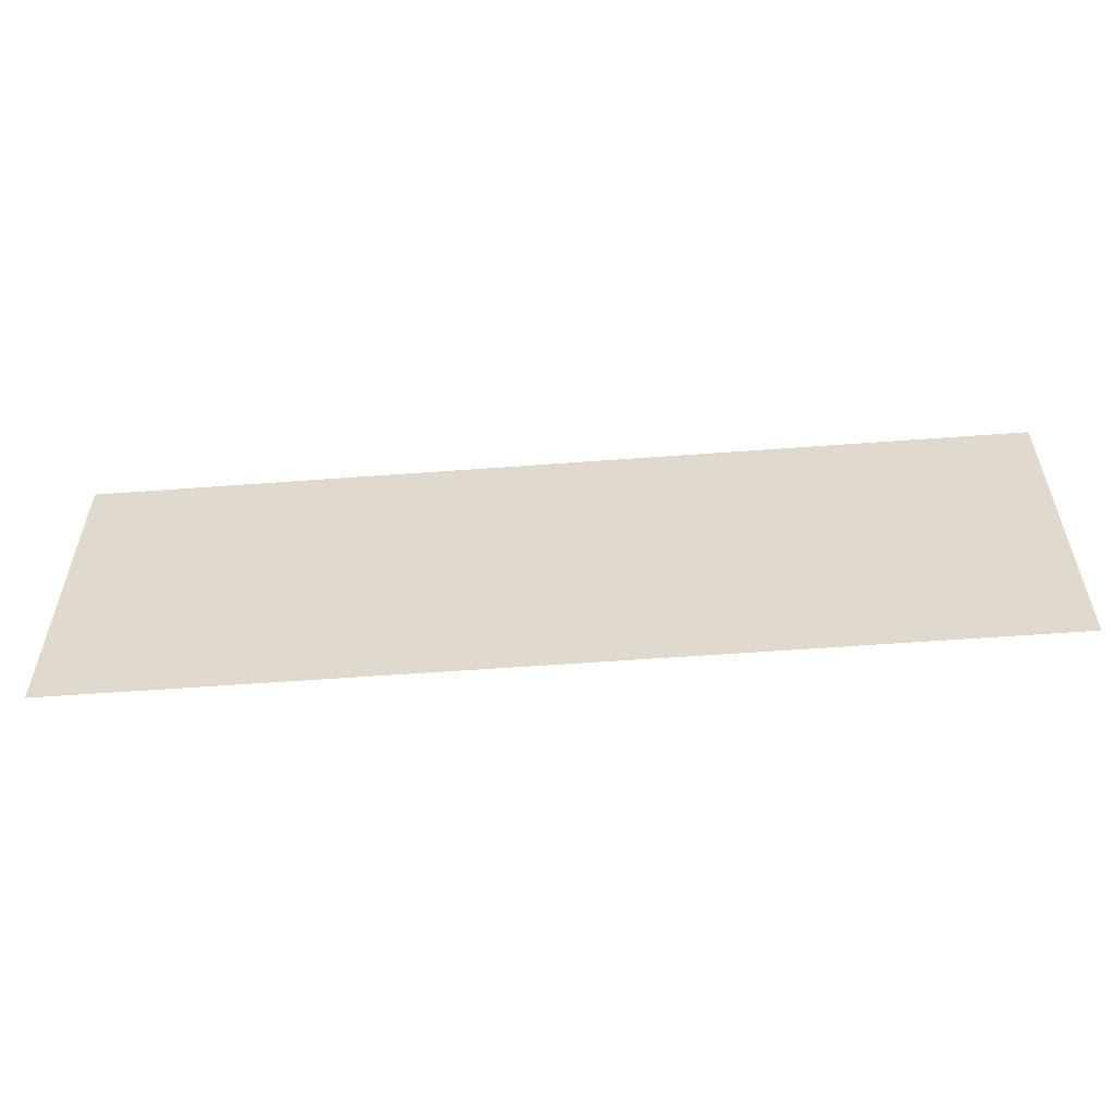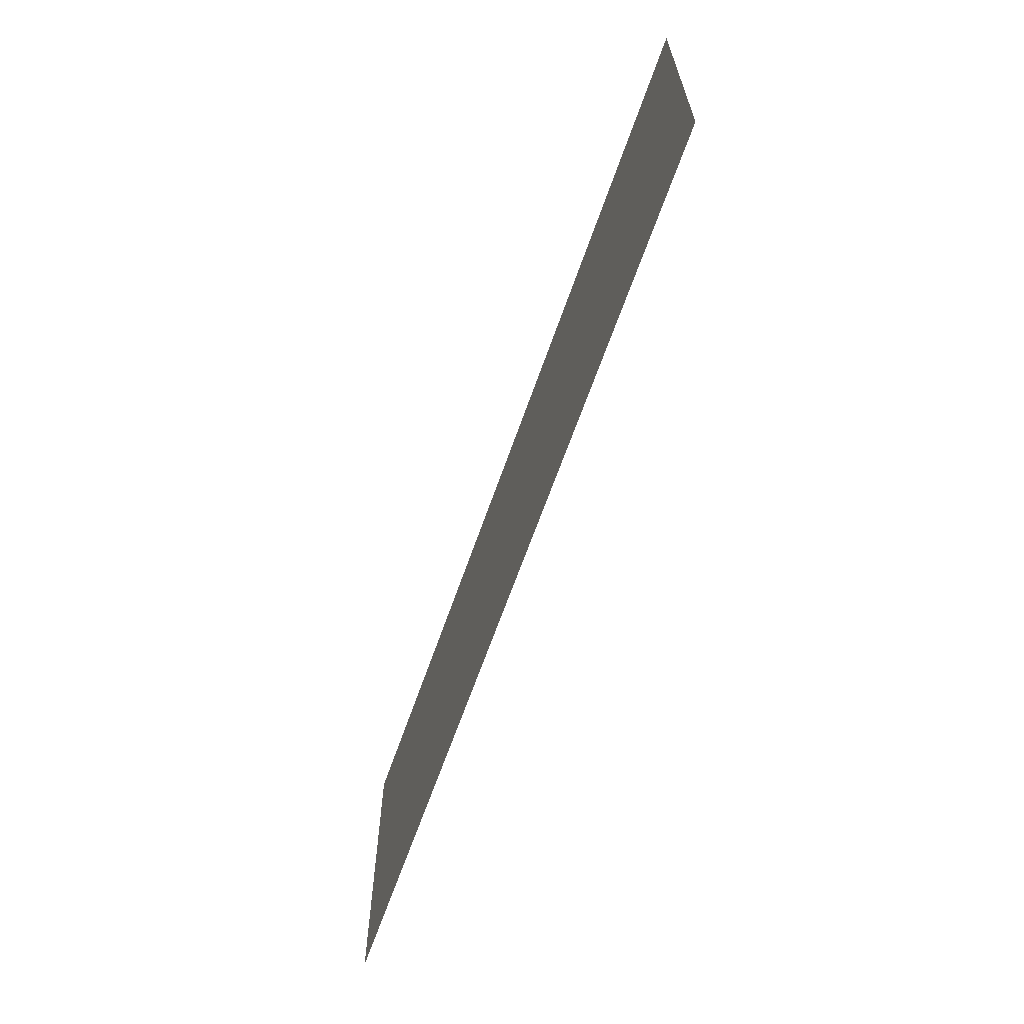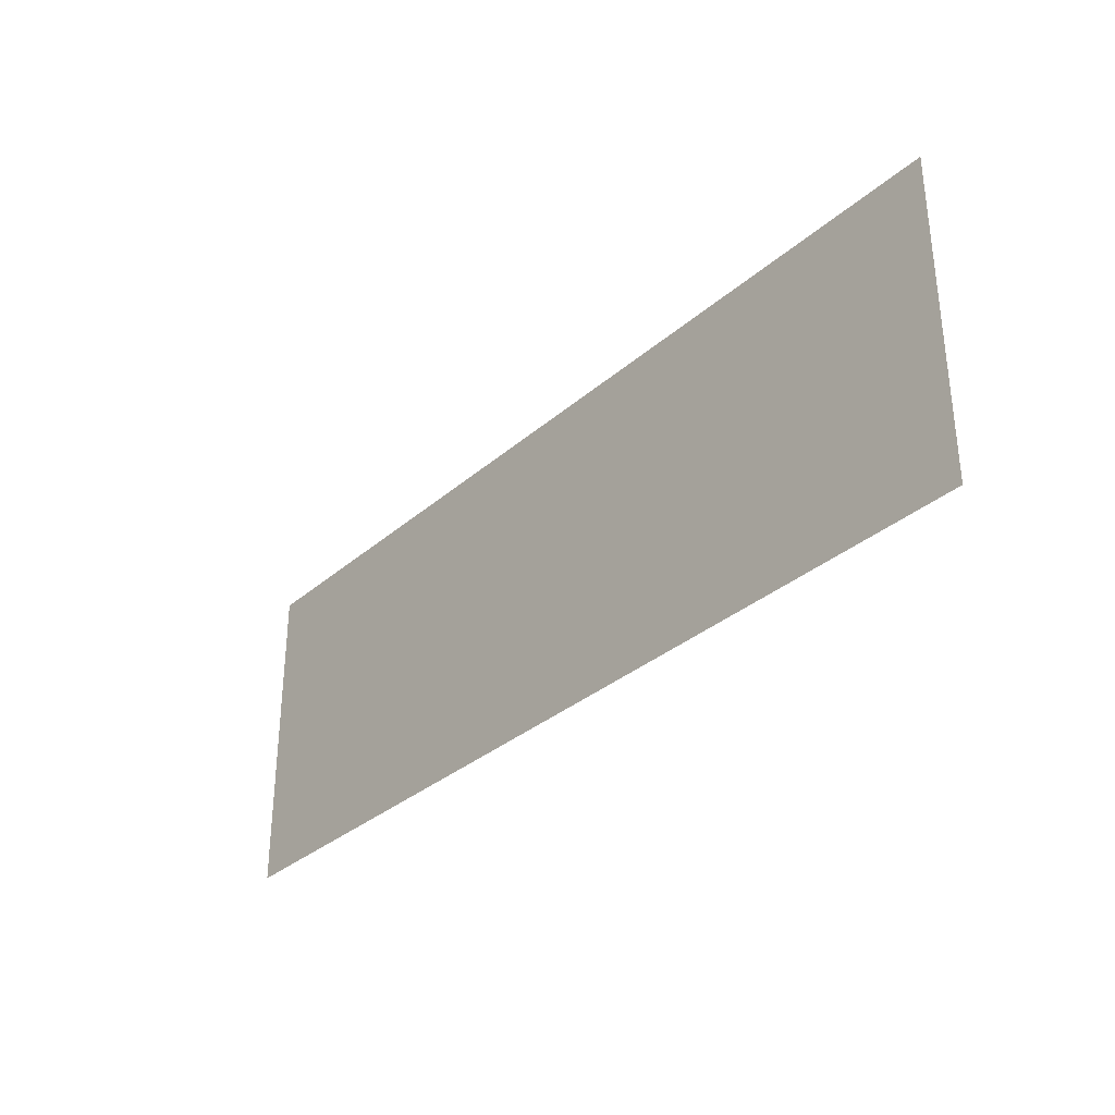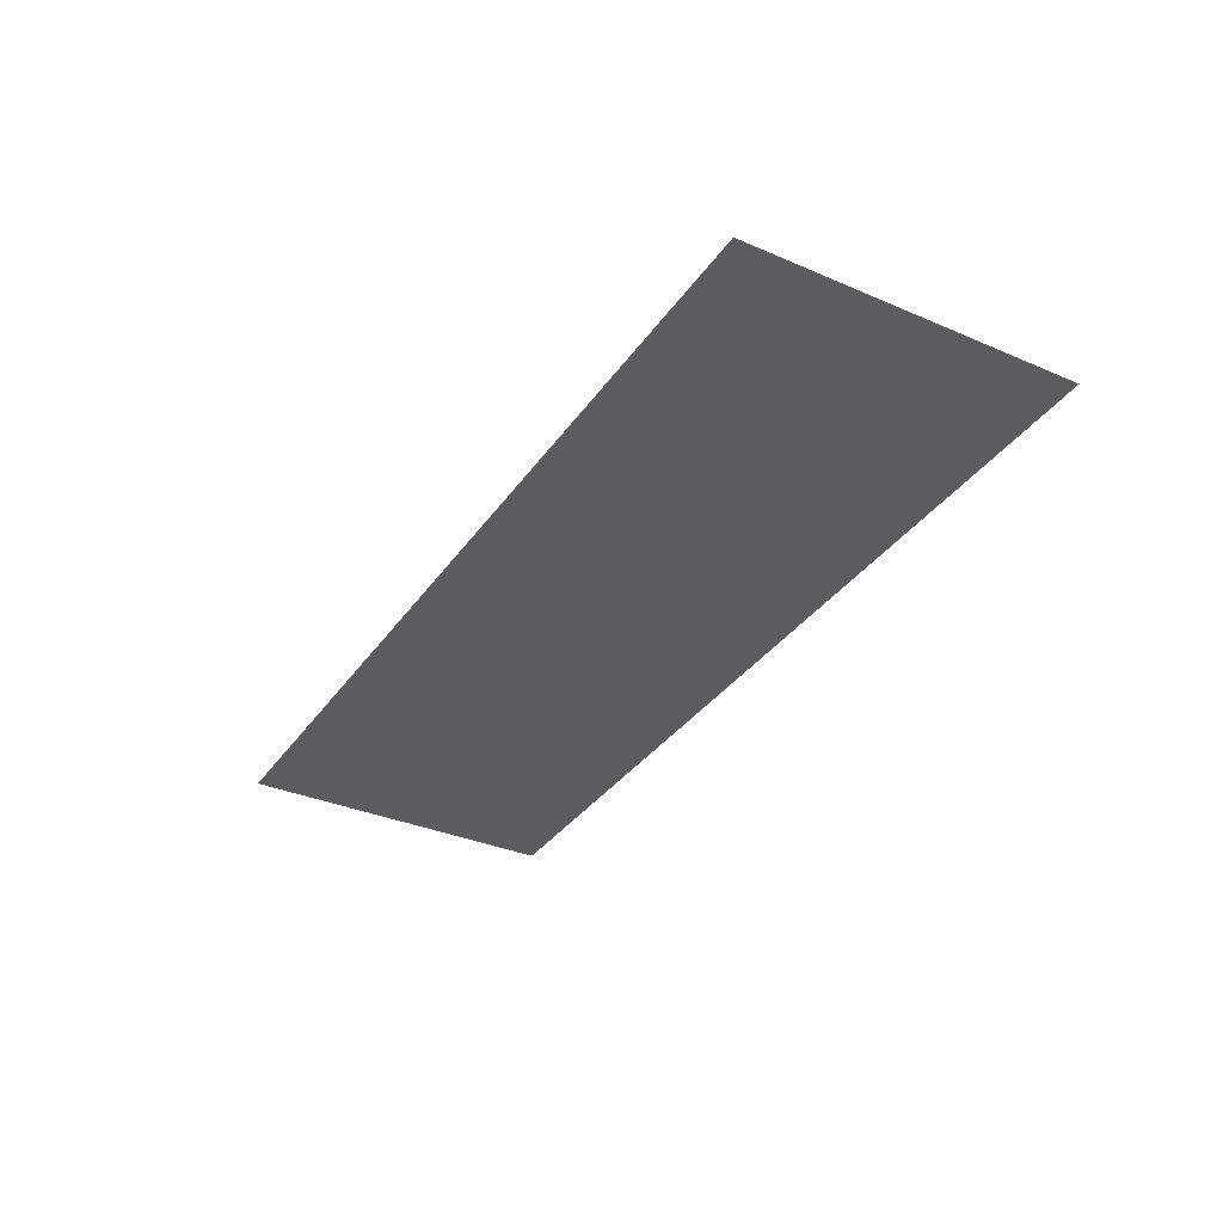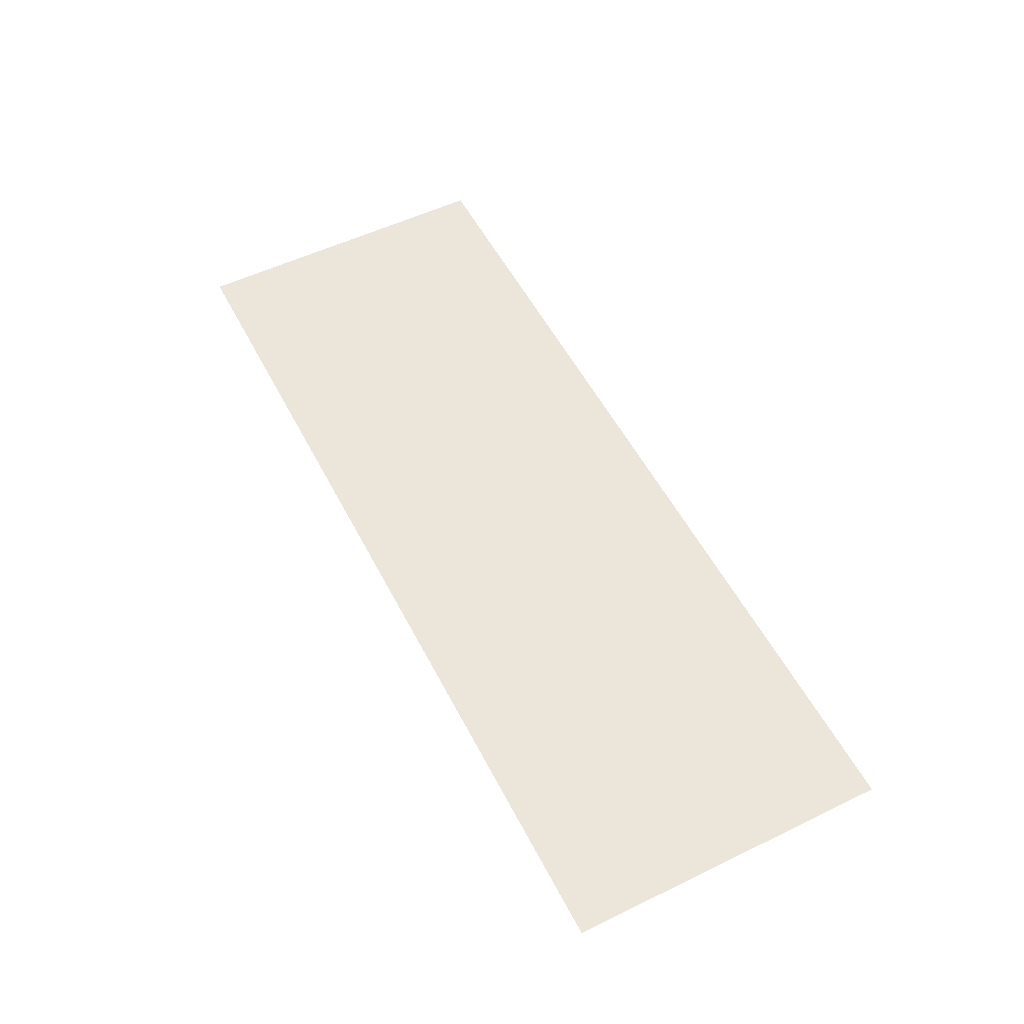
<metadata>
{"format":"obj","ext":"obj","renderer":"f3d","projection":"perspective","resolution":1024,"background":"white","views":[{"elev":-55.6,"azim":4.5,"up":"+Z"},{"elev":-64.1,"azim":-109.1,"up":"+Z"},{"elev":-32.6,"azim":-130.0,"up":"+Z"},{"elev":-34.5,"azim":-119.9,"up":"+Y"},{"elev":54.4,"azim":-117.1,"up":"+Y"}]}
</metadata>
<code>
v -0.25 -0.0125 -0.2
v 0.75 -0.0125 -0.2
v 0.75 -0.0125 0.2
v -0.25 -0.0125 0.2
v -0.75 -0.0125 -0.2
v -0.35 -0.0125 -0.2
v -0.35 -0.0125 0.2
v -0.75 -0.0125 0.2
v -0.75 -0.0125 0.2
v -0.35 -0.0125 0.2
v -0.75 -0.0125 0.3
v -0.35 -0.0125 0.2
v -0.35 -0.0125 -0.2
v -0.25 -0.0125 -0.2
v -0.25 -0.0125 0.2
v -0.75 -0.0125 -0.3
v -0.35 -0.0125 -0.2
v -0.75 -0.0125 -0.2
v -0.25 -0.0125 -0.2
v -0.35 -0.0125 -0.2
v -0.75 -0.0125 -0.3
v 0.75 -0.0125 -0.3
v -0.75 -0.0125 0.3
v -0.35 -0.0125 0.2
v -0.25 -0.0125 0.2
v 0.75 -0.0125 0.3
v -0.25 -0.0125 0.2
v 0.75 -0.0125 0.2
v 0.75 -0.0125 0.3
v 0.75 -0.0125 -0.3
v 0.75 -0.0125 -0.2
v -0.25 -0.0125 -0.2
v -0.75 -0.0125 0.2
v -0.75 -0.0125 0.3
v -0.95 -0.0125 0.3
v -0.95 -0.0125 0.2
v -0.95 -0.0125 -0.3
v -0.75 -0.0125 -0.3
v -0.75 -0.0125 -0.2
v -0.95 -0.0125 -0.2
v -0.75 -0.0125 -0.2
v -0.75 -0.0125 0.2
v -0.95 -0.0125 0.2
v -0.95 -0.0125 -0.2
g mesh7373938
f 1 2 3
f 3 4 1
f 5 6 7
f 7 8 5
f 9 10 11
f 12 13 14
f 14 15 12
f 16 17 18
f 19 20 21
f 21 22 19
f 23 24 25
f 25 26 23
f 27 28 29
f 30 31 32
g mesh7373939
f 33 34 35
f 35 36 33
f 37 38 39
f 39 40 37
f 41 42 43
f 43 44 41

</code>
